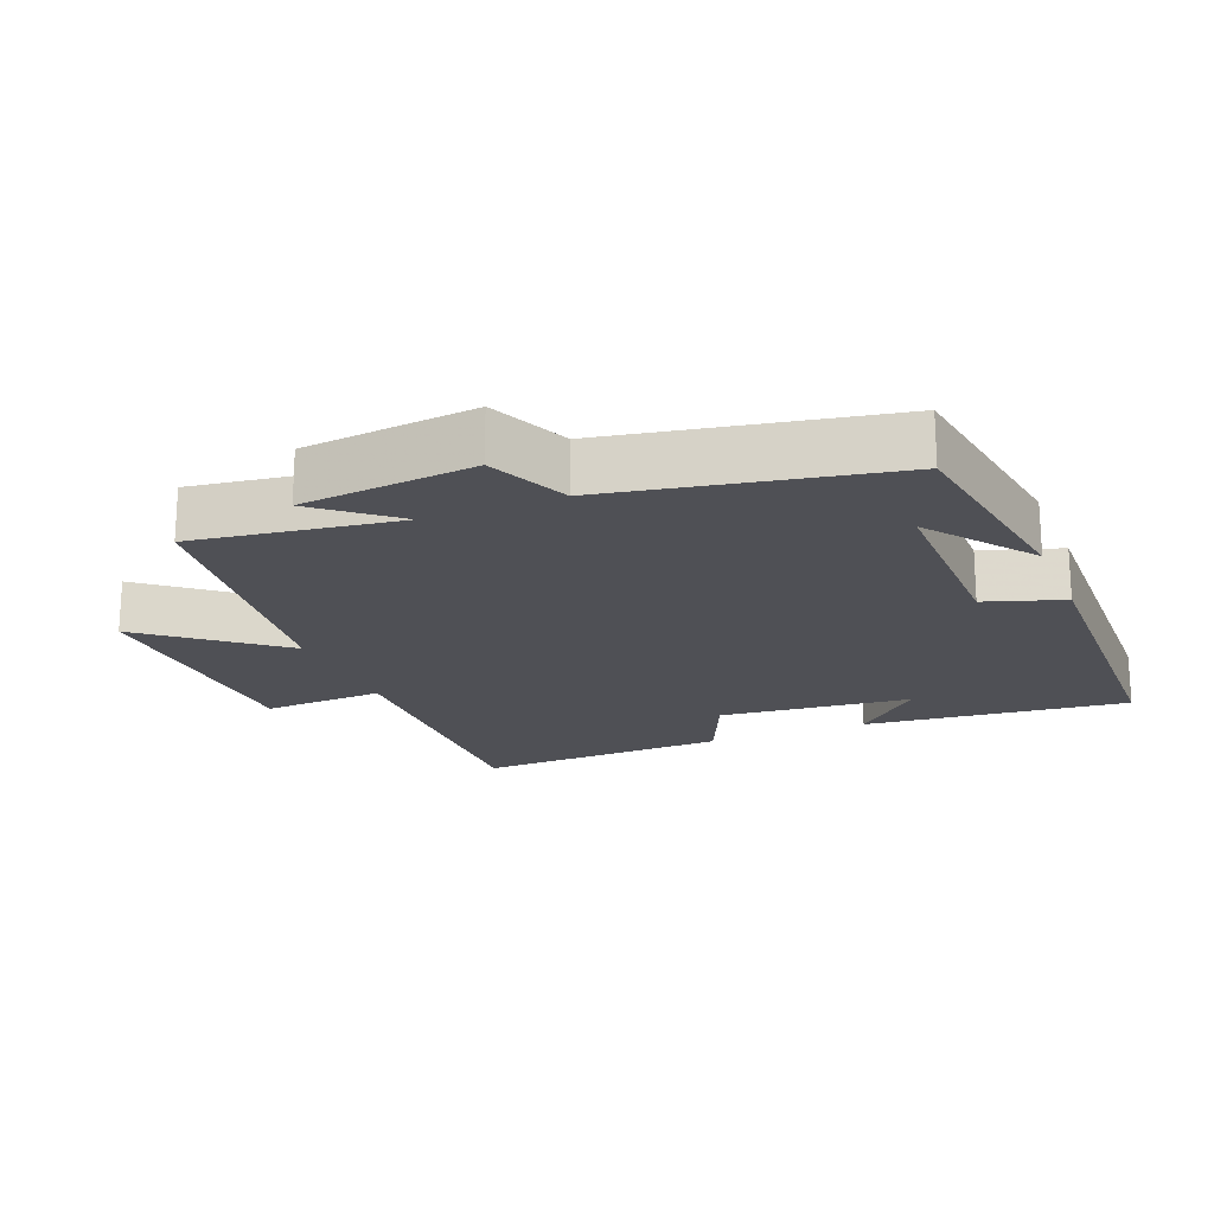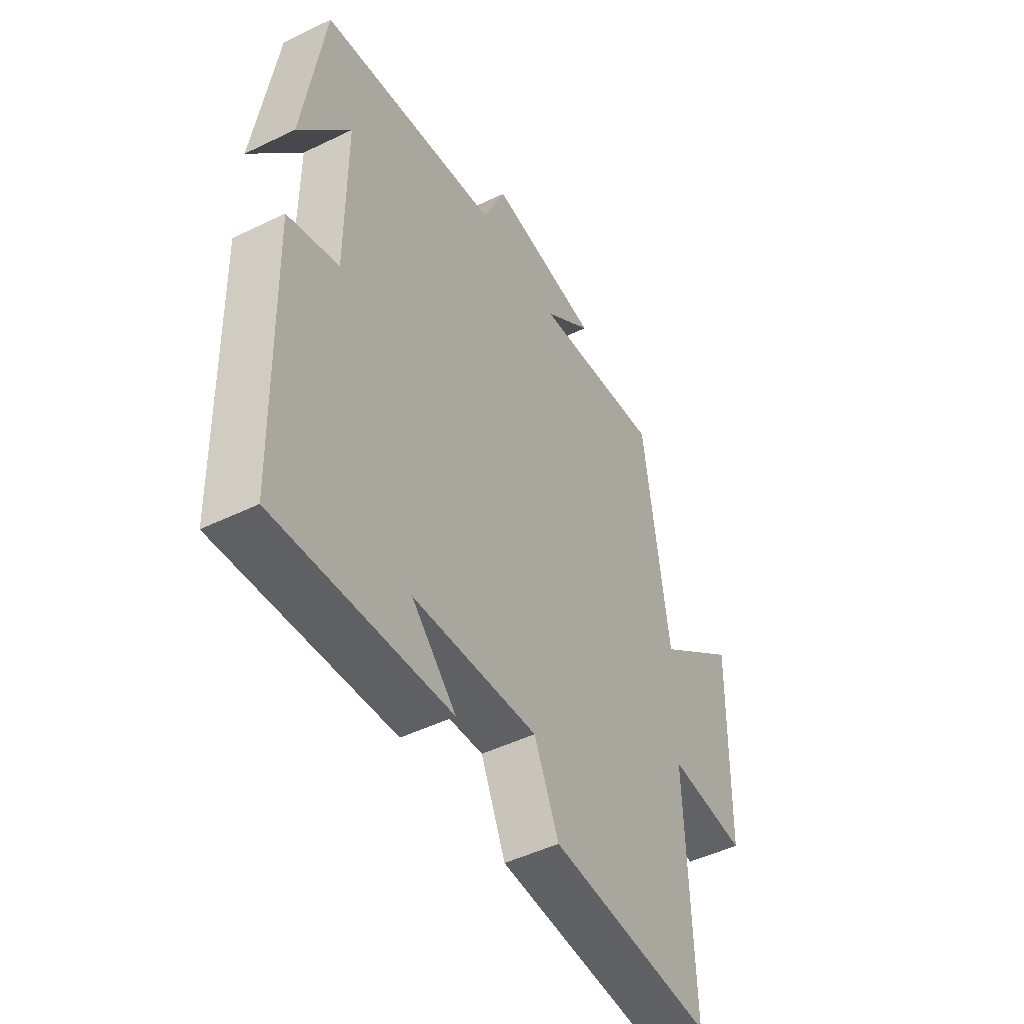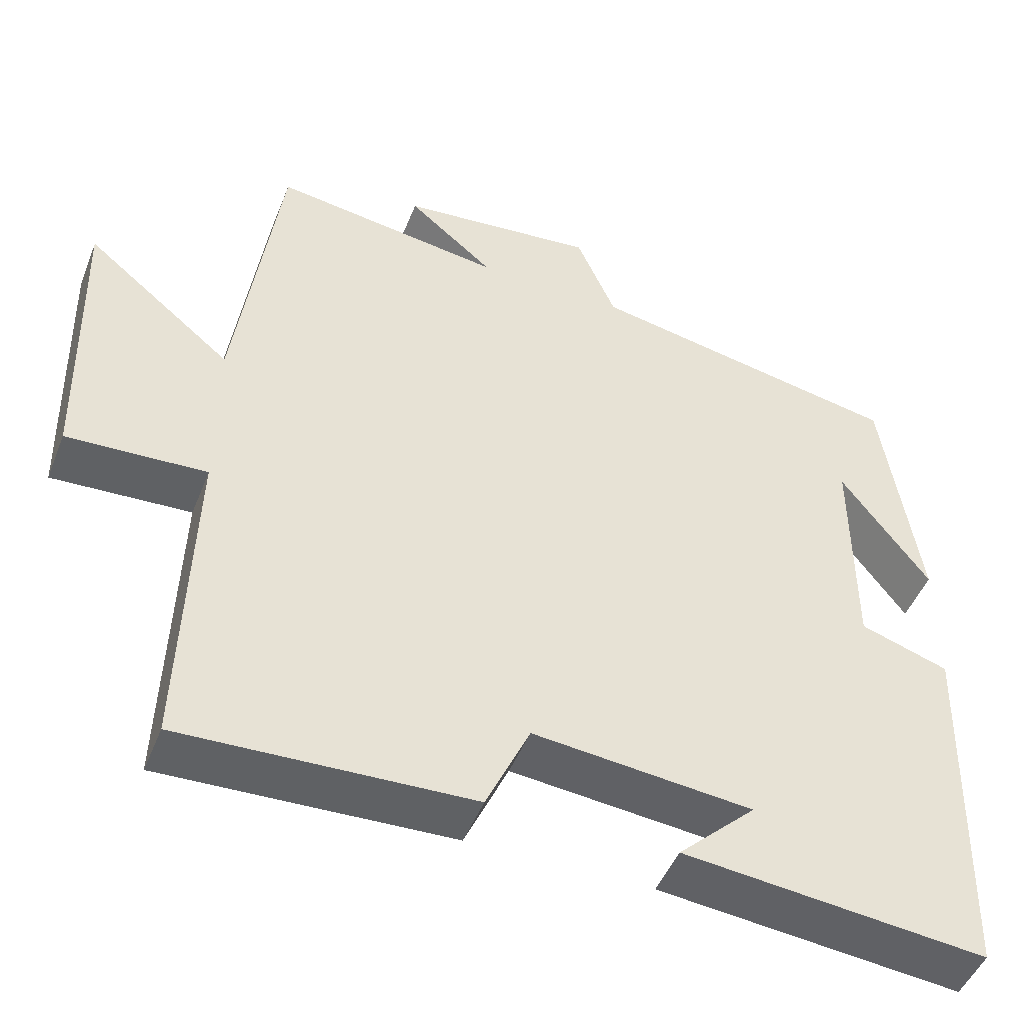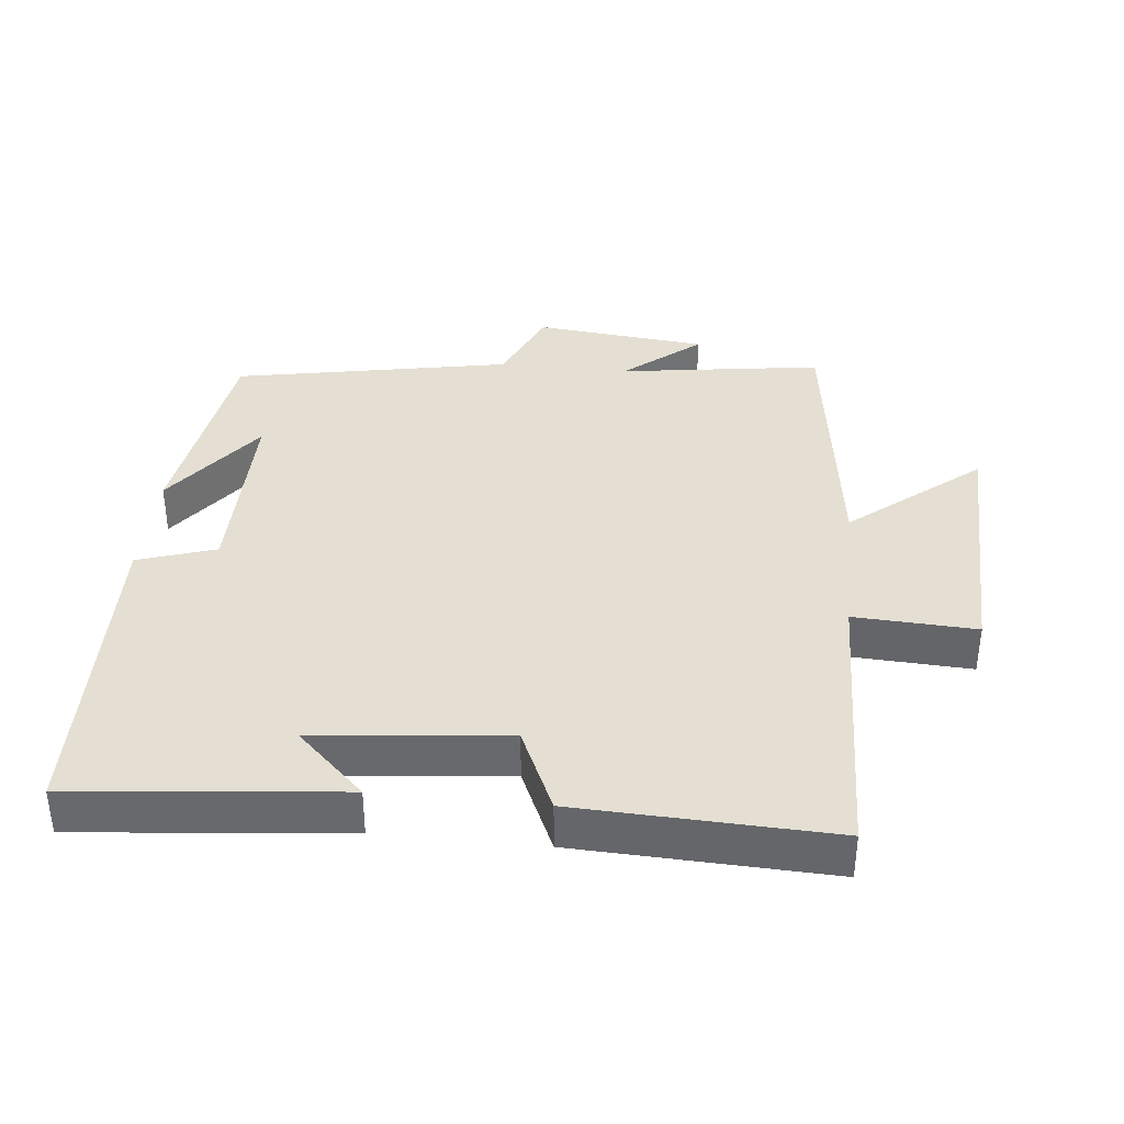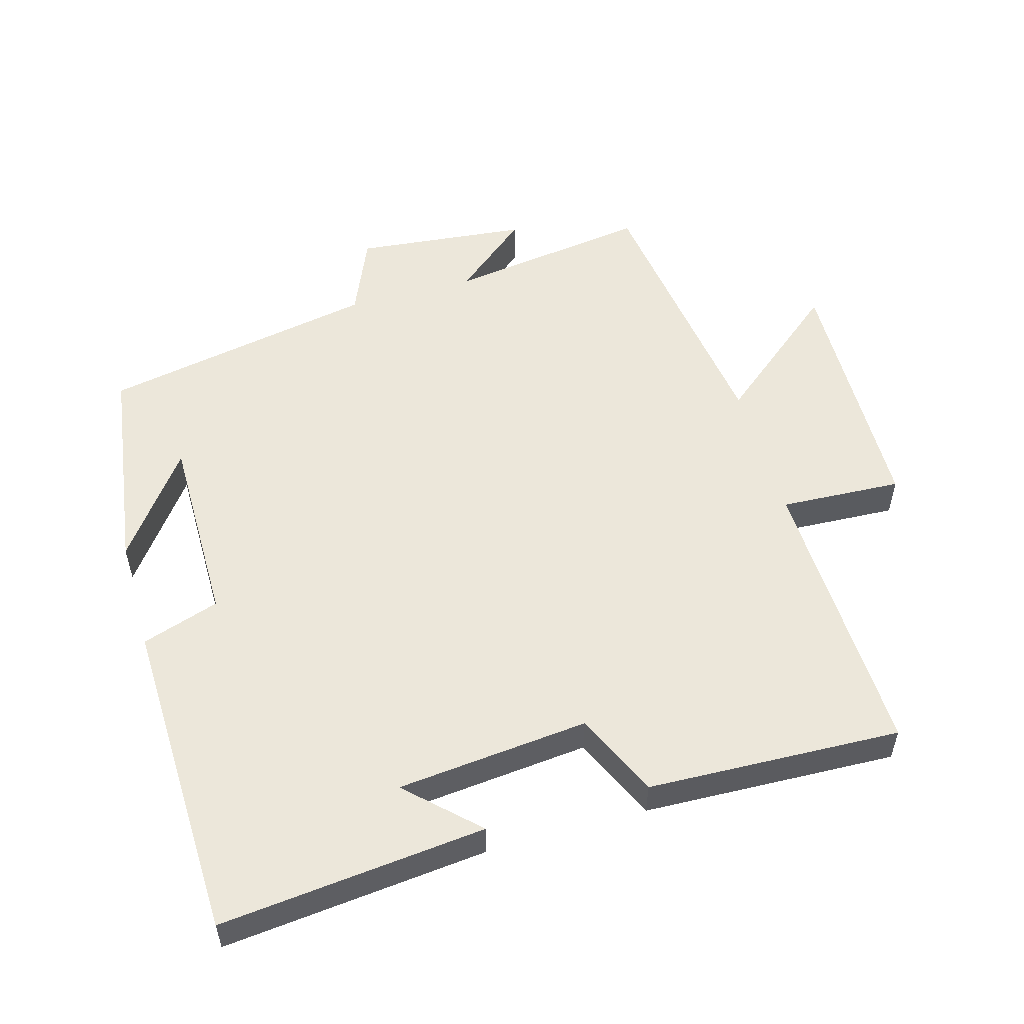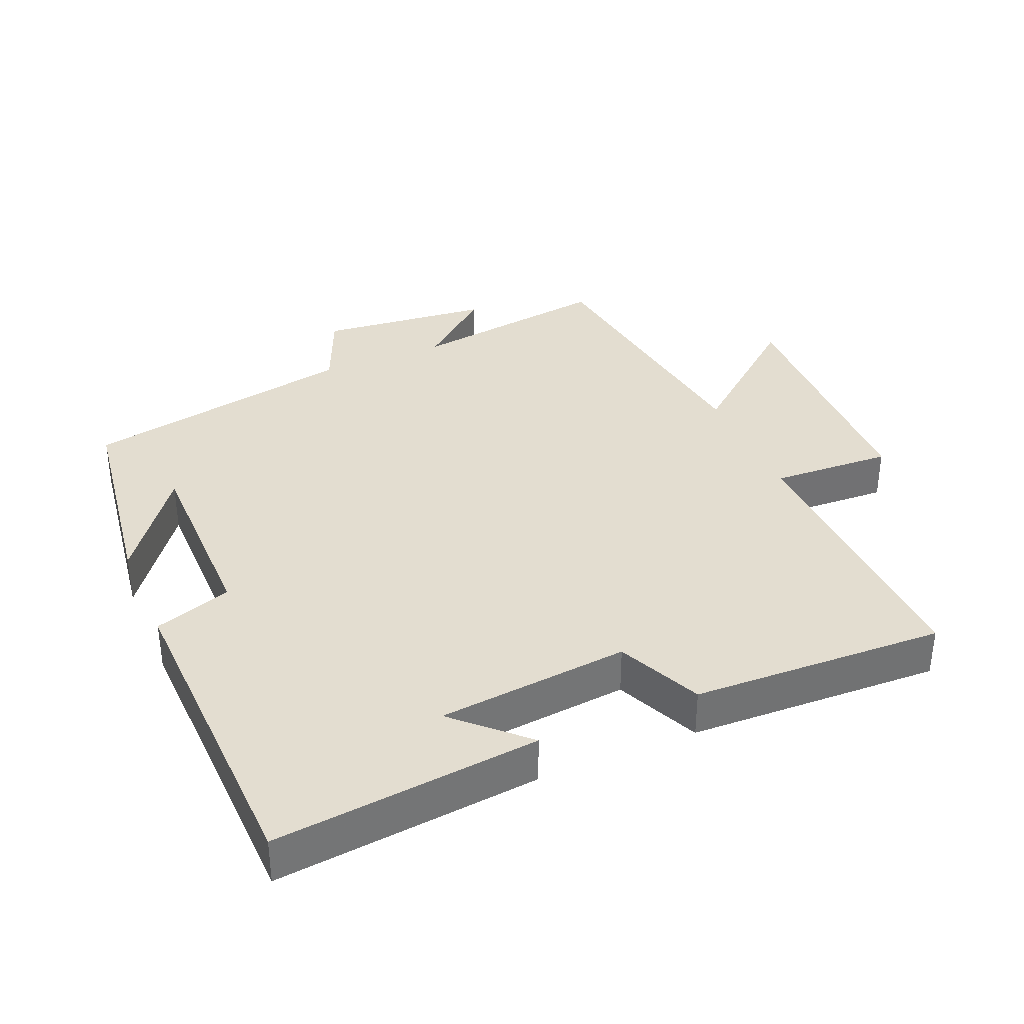
<metadata>
{"format":"obj","ext":"obj","renderer":"f3d","projection":"perspective","resolution":1024,"background":"white","views":[{"elev":-19.3,"azim":22.2,"up":"+Y"},{"elev":-48.3,"azim":118.5,"up":"+Z"},{"elev":-48.0,"azim":-21.2,"up":"+Z"},{"elev":37.2,"azim":-174.0,"up":"+Y"},{"elev":53.8,"azim":164.1,"up":"+Y"},{"elev":35.6,"azim":156.9,"up":"+Y"}]}
</metadata>
<code>
v 0.486 0.07 -0.54
v 0.097 0.07 -0.5
v 0.197 0.07 -0.404
v -0.085 0.07 -0.376
v -0.141 0.07 -0.5
v -0.513 0.07 -0.514
v -0.5 0.07 -0.088
v -0.679 0.07 -0.097
v -0.689 0.07 0.285
v -0.5 0.07 0.13
v -0.444 0.07 0.543
v -0.146 0.07 0.5
v -0.257 0.07 0.593
v -0.003 0.07 0.619
v 0.048 0.07 0.5
v 0.454 0.07 0.422
v 0.5 0.07 0.105
v 0.386 0.07 0.259
v 0.386 0.07 -0.027
v 0.5 0.07 -0.065
v 0.486 0 -0.54
v 0.097 0 -0.5
v 0.197 0 -0.404
v -0.085 0 -0.376
v -0.141 0 -0.5
v -0.513 0 -0.514
v -0.5 0 -0.088
v -0.679 0 -0.097
v -0.689 0 0.285
v -0.5 0 0.13
v -0.444 0 0.543
v -0.146 0 0.5
v -0.257 0 0.593
v -0.003 0 0.619
v 0.048 0 0.5
v 0.454 0 0.422
v 0.5 0 0.105
v 0.386 0 0.259
v 0.386 0 -0.027
v 0.5 0 -0.065
f 19 20 1
f 16 17 18
f 15 16 18
f 15 18 19
f 12 13 14 15
f 12 15 19 1
f 10 11 12 1
f 7 8 9 10
f 4 5 6 7
f 3 4 7 10
f 1 2 3
f 1 3 10
f 21 40 39
f 38 37 36
f 38 36 35
f 39 38 35
f 35 34 33 32
f 21 39 35 32
f 21 32 31 30
f 30 29 28 27
f 27 26 25 24
f 30 27 24 23
f 23 22 21
f 30 23 21
f 1 21 22 2
f 2 22 23 3
f 3 23 24 4
f 4 24 25 5
f 5 25 26 6
f 6 26 27 7
f 7 27 28 8
f 8 28 29 9
f 9 29 30 10
f 10 30 31 11
f 11 31 32 12
f 12 32 33 13
f 13 33 34 14
f 14 34 35 15
f 15 35 36 16
f 16 36 37 17
f 17 37 38 18
f 18 38 39 19
f 19 39 40 20
f 20 40 21 1

</code>
